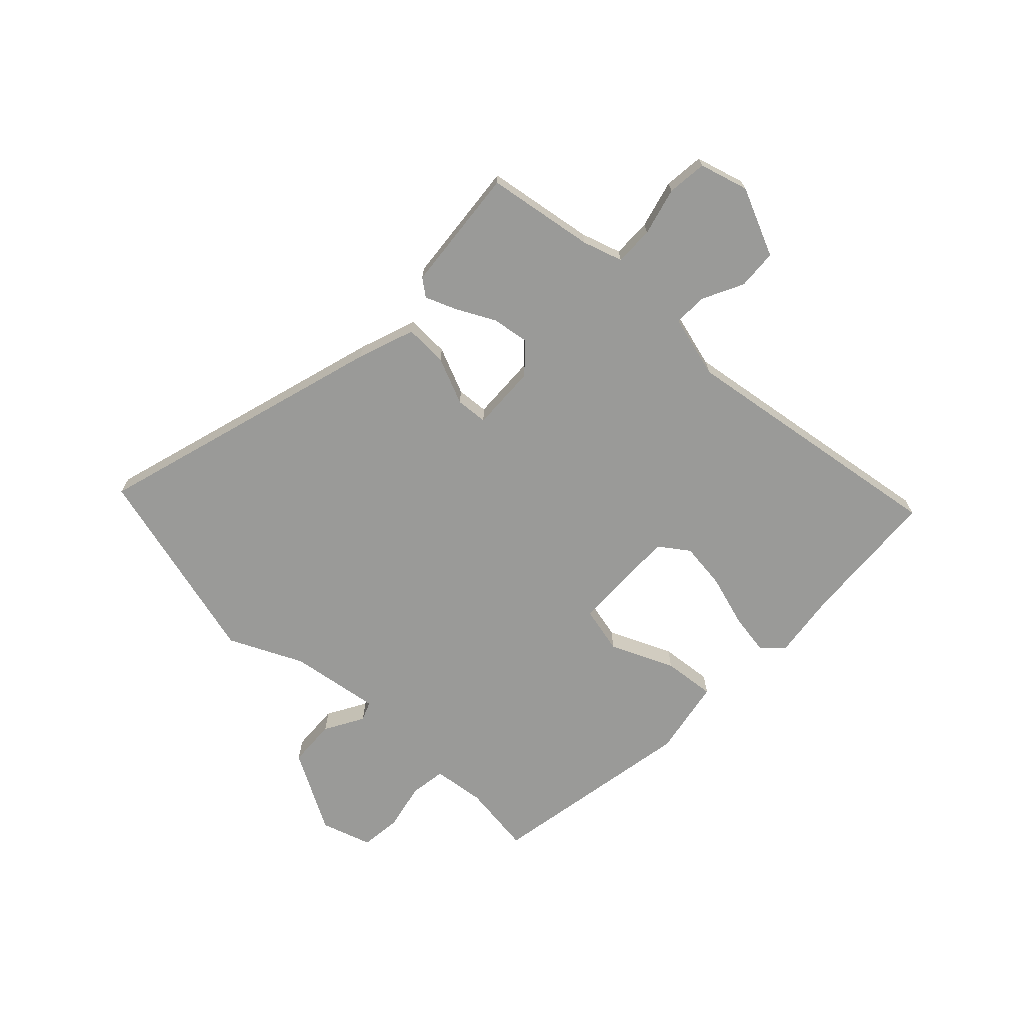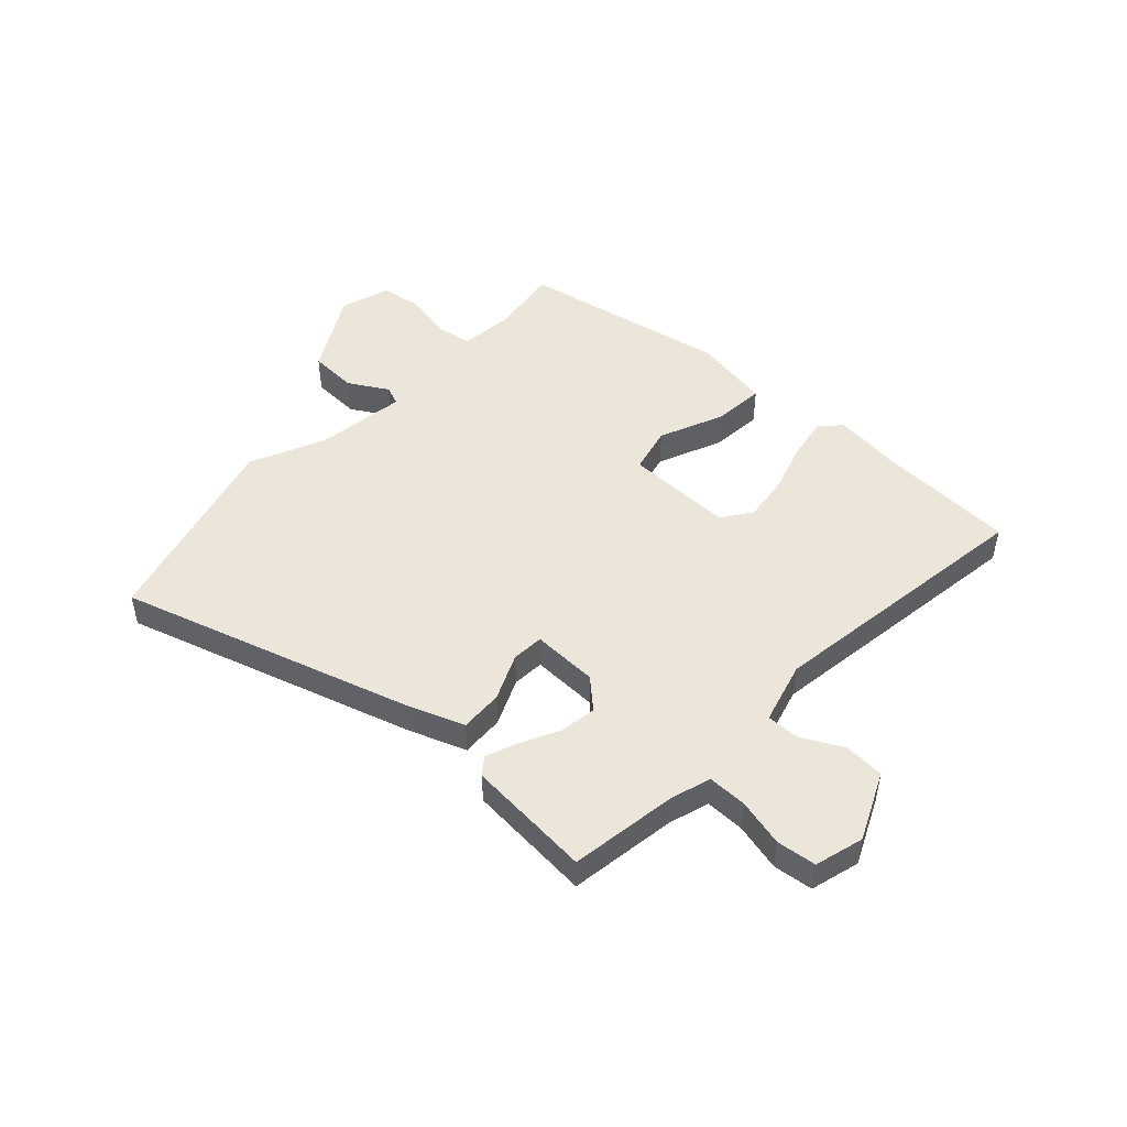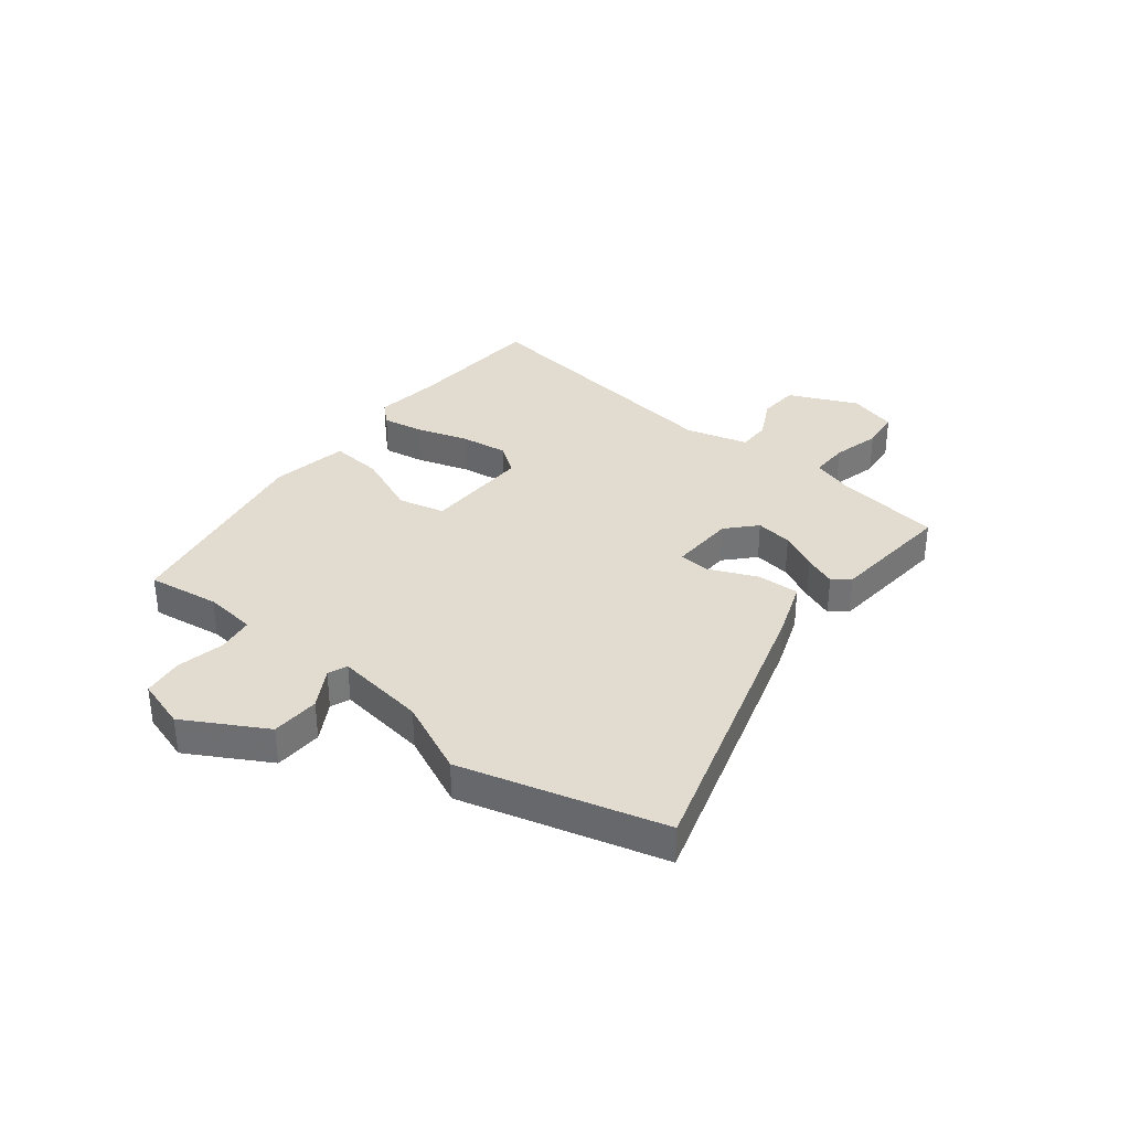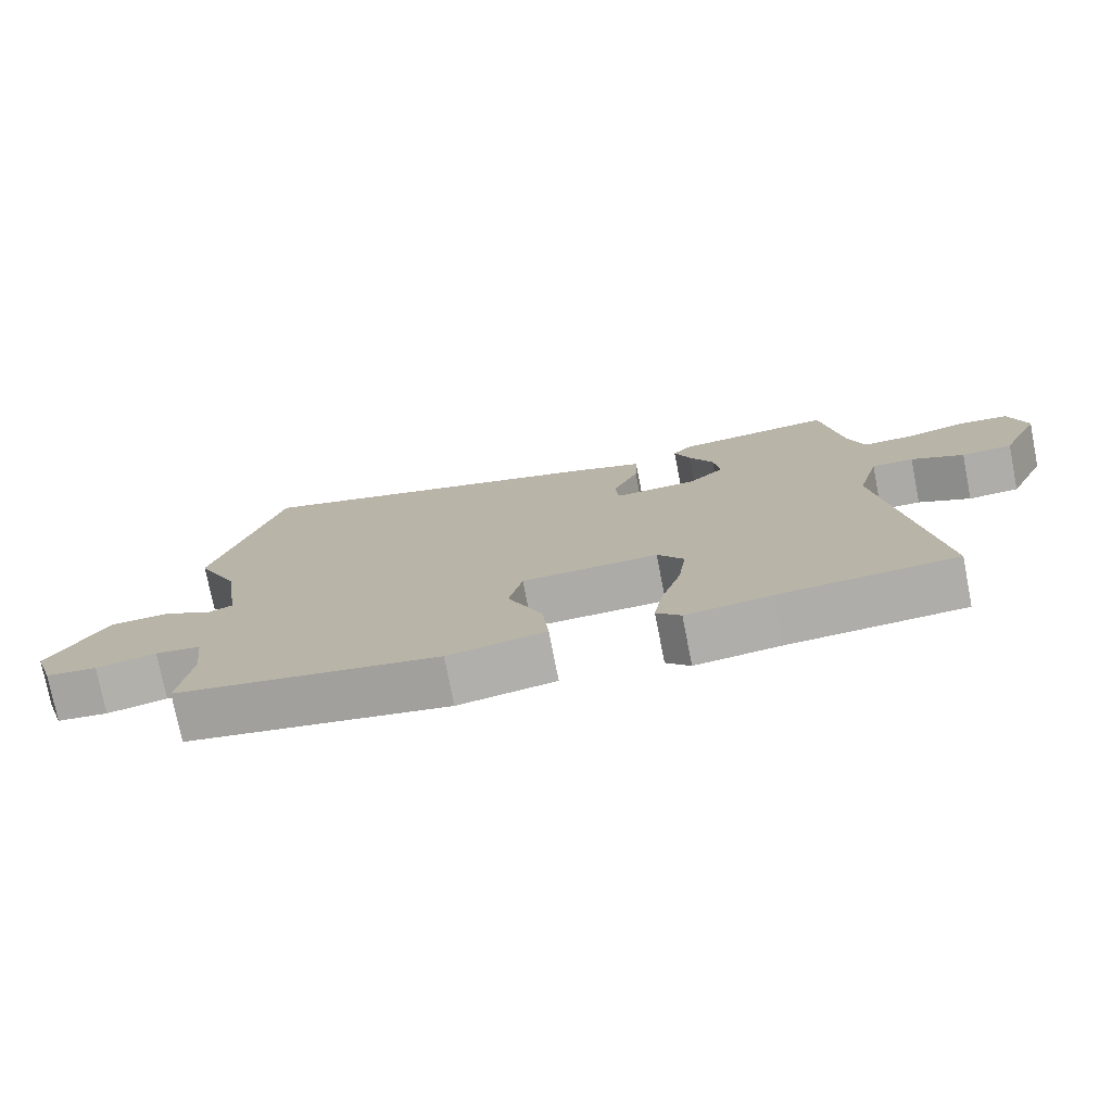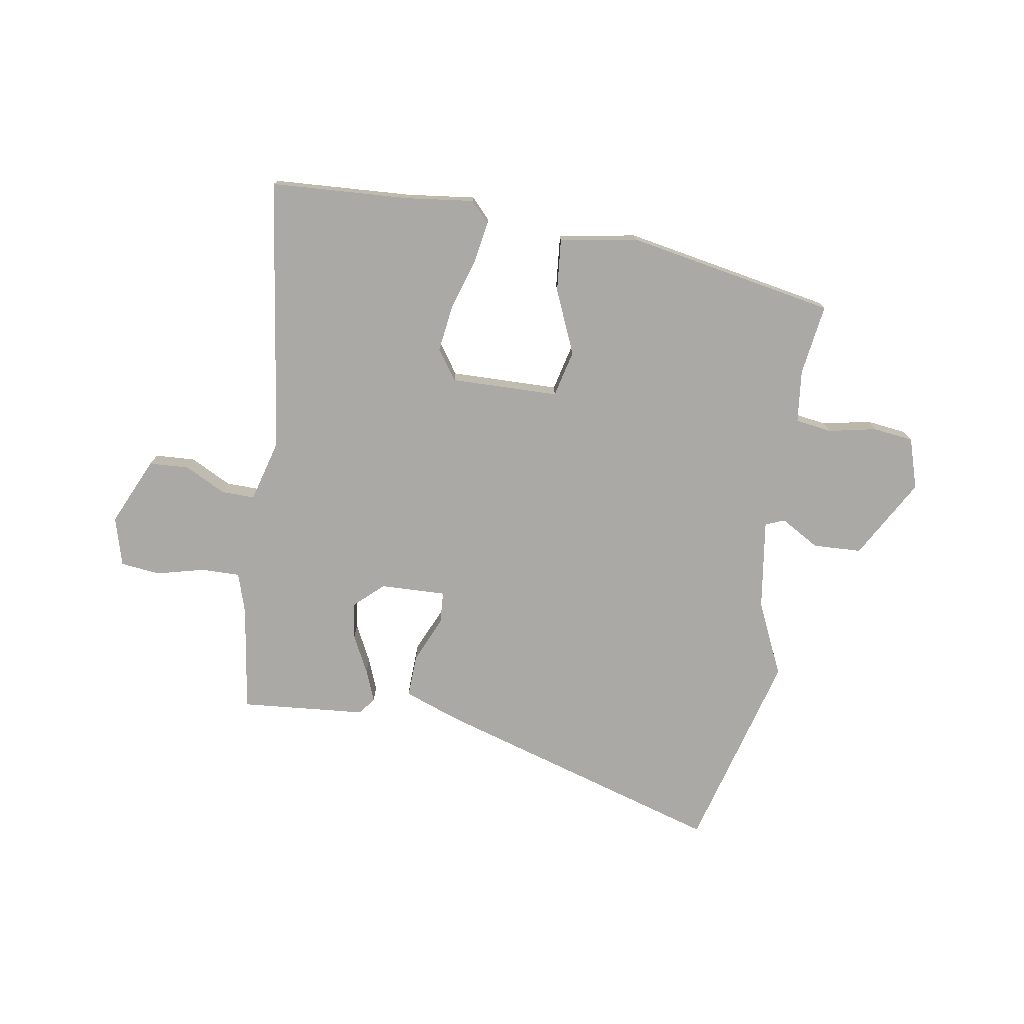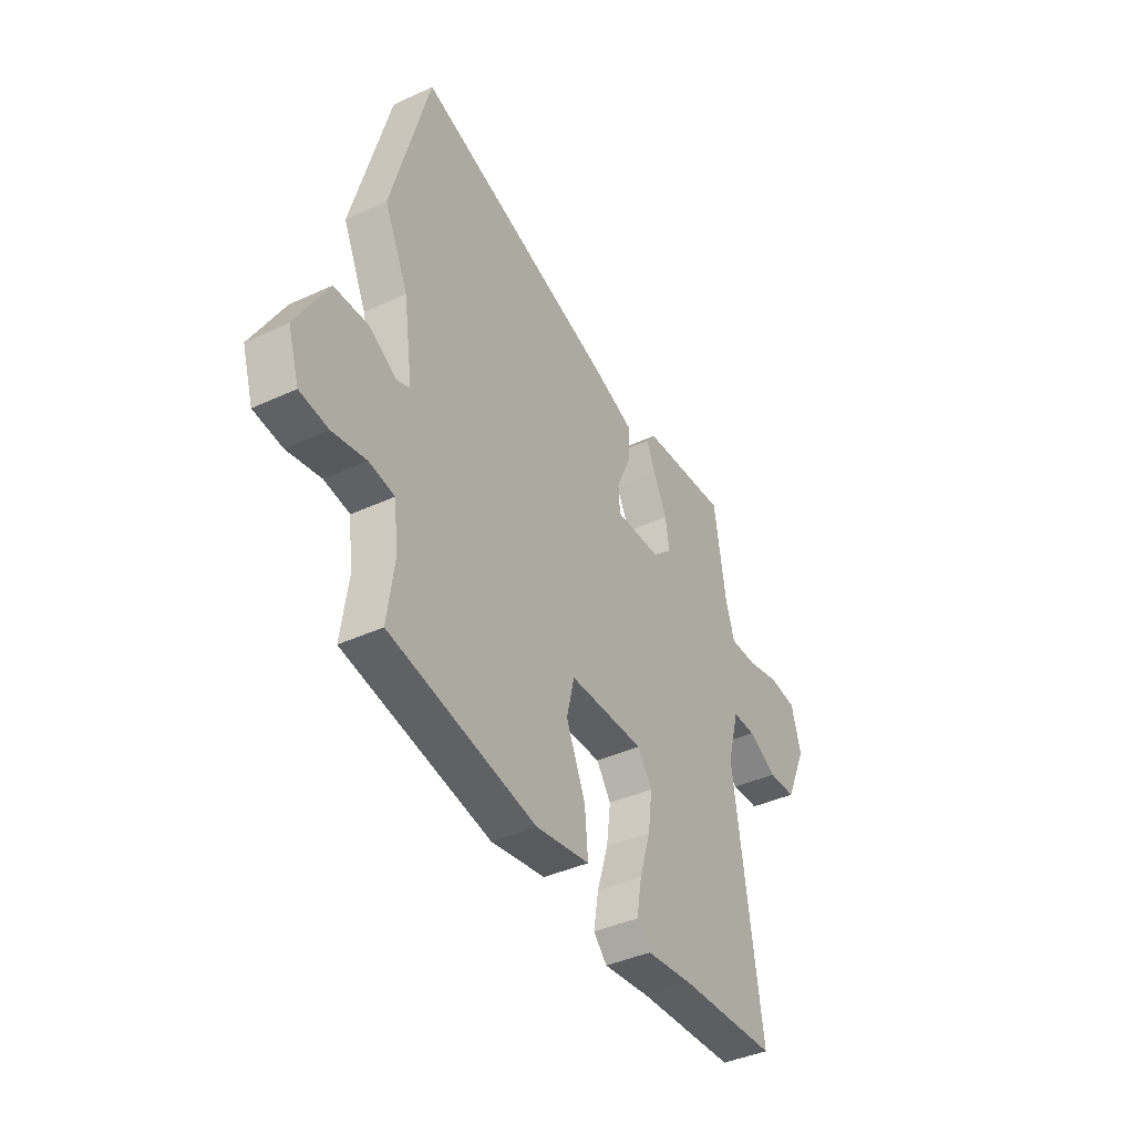
<metadata>
{"format":"obj","ext":"obj","renderer":"f3d","projection":"perspective","resolution":1024,"background":"white","views":[{"elev":-69.2,"azim":46.7,"up":"+Y"},{"elev":48.3,"azim":42.6,"up":"+Y"},{"elev":34.3,"azim":-51.7,"up":"+Y"},{"elev":-76.1,"azim":11.1,"up":"+Z"},{"elev":-75.3,"azim":170.6,"up":"+Y"},{"elev":-40.7,"azim":-60.6,"up":"+Z"}]}
</metadata>
<code>
v -0.493 0.07 -0.434
v -0.475 0.07 -0.304
v -0.486 0.07 -0.209
v -0.552 0.07 -0.199
v -0.639 0.07 -0.217
v -0.713 0.07 -0.208
v -0.742 0.07 -0.116
v -0.66 0.07 0.03
v -0.572 0.07 0.034
v -0.501 0.07 -0.007
v -0.466 0.07 0.007
v -0.49 0.07 0.172
v -0.552 0.07 0.306
v -0.454 0.07 0.671
v 0.074 0.07 0.512
v 0.178 0.07 0.474
v 0.175 0.07 0.396
v 0.138 0.07 0.311
v 0.142 0.07 0.253
v 0.262 0.07 0.257
v 0.314 0.07 0.305
v 0.304 0.07 0.372
v 0.269 0.07 0.441
v 0.246 0.07 0.499
v 0.27 0.07 0.53
v 0.498 0.07 0.55
v 0.528 0.07 0.354
v 0.551 0.07 0.281
v 0.622 0.07 0.282
v 0.709 0.07 0.304
v 0.781 0.07 0.296
v 0.806 0.07 0.207
v 0.75 0.07 0.083
v 0.677 0.07 0.079
v 0.602 0.07 0.117
v 0.542 0.07 0.118
v 0.511 0.07 0.004
v 0.583 0.07 -0.495
v 0.329 0.07 -0.51
v 0.207 0.07 -0.525
v 0.172 0.07 -0.488
v 0.185 0.07 -0.411
v 0.214 0.07 -0.318
v 0.225 0.07 -0.233
v 0.187 0.07 -0.179
v -0.01 0.07 -0.183
v -0.03 0.07 -0.268
v 0.02 0.07 -0.384
v 0.029 0.07 -0.479
v -0.112 0.07 -0.504
v -0.493 0 -0.434
v -0.475 0 -0.304
v -0.486 0 -0.209
v -0.552 0 -0.199
v -0.639 0 -0.217
v -0.713 0 -0.208
v -0.742 0 -0.116
v -0.66 0 0.03
v -0.572 0 0.034
v -0.501 0 -0.007
v -0.466 0 0.007
v -0.49 0 0.172
v -0.552 0 0.306
v -0.454 0 0.671
v 0.074 0 0.512
v 0.178 0 0.474
v 0.175 0 0.396
v 0.138 0 0.311
v 0.142 0 0.253
v 0.262 0 0.257
v 0.314 0 0.305
v 0.304 0 0.372
v 0.269 0 0.441
v 0.246 0 0.499
v 0.27 0 0.53
v 0.498 0 0.55
v 0.528 0 0.354
v 0.551 0 0.281
v 0.622 0 0.282
v 0.709 0 0.304
v 0.781 0 0.296
v 0.806 0 0.207
v 0.75 0 0.083
v 0.677 0 0.079
v 0.602 0 0.117
v 0.542 0 0.118
v 0.511 0 0.004
v 0.583 0 -0.495
v 0.329 0 -0.51
v 0.207 0 -0.525
v 0.172 0 -0.488
v 0.185 0 -0.411
v 0.214 0 -0.318
v 0.225 0 -0.233
v 0.187 0 -0.179
v -0.01 0 -0.183
v -0.03 0 -0.268
v 0.02 0 -0.384
v 0.029 0 -0.479
v -0.112 0 -0.504
f 47 48 49 50
f 46 47 50 1
f 40 41 42 43
f 39 40 43 44
f 37 38 39 44
f 36 37 44 45
f 32 33 34 35
f 32 35 36
f 29 30 31 32
f 28 29 32 36
f 27 28 36 45
f 22 23 24 25
f 22 25 26 27
f 15 16 17 18
f 15 18 19
f 12 13 14 15
f 11 12 15 19
f 7 8 9 10
f 7 10 11
f 4 5 6 7
f 3 4 7 11
f 2 3 11 19
f 46 1 2 19
f 21 22 27
f 20 21 27 45
f 19 20 45 46
f 100 99 98 97
f 51 100 97 96
f 93 92 91 90
f 94 93 90 89
f 94 89 88 87
f 95 94 87 86
f 85 84 83 82
f 86 85 82
f 82 81 80 79
f 86 82 79 78
f 95 86 78 77
f 75 74 73 72
f 77 76 75 72
f 68 67 66 65
f 69 68 65
f 65 64 63 62
f 69 65 62 61
f 60 59 58 57
f 61 60 57
f 57 56 55 54
f 61 57 54 53
f 69 61 53 52
f 69 52 51 96
f 77 72 71
f 95 77 71 70
f 96 95 70 69
f 1 51 52 2
f 2 52 53 3
f 3 53 54 4
f 4 54 55 5
f 5 55 56 6
f 6 56 57 7
f 7 57 58 8
f 8 58 59 9
f 9 59 60 10
f 10 60 61 11
f 11 61 62 12
f 12 62 63 13
f 13 63 64 14
f 14 64 65 15
f 15 65 66 16
f 16 66 67 17
f 17 67 68 18
f 18 68 69 19
f 19 69 70 20
f 20 70 71 21
f 21 71 72 22
f 22 72 73 23
f 23 73 74 24
f 24 74 75 25
f 25 75 76 26
f 26 76 77 27
f 27 77 78 28
f 28 78 79 29
f 29 79 80 30
f 30 80 81 31
f 31 81 82 32
f 32 82 83 33
f 33 83 84 34
f 34 84 85 35
f 35 85 86 36
f 36 86 87 37
f 37 87 88 38
f 38 88 89 39
f 39 89 90 40
f 40 90 91 41
f 41 91 92 42
f 42 92 93 43
f 43 93 94 44
f 44 94 95 45
f 45 95 96 46
f 46 96 97 47
f 47 97 98 48
f 48 98 99 49
f 49 99 100 50
f 50 100 51 1

</code>
